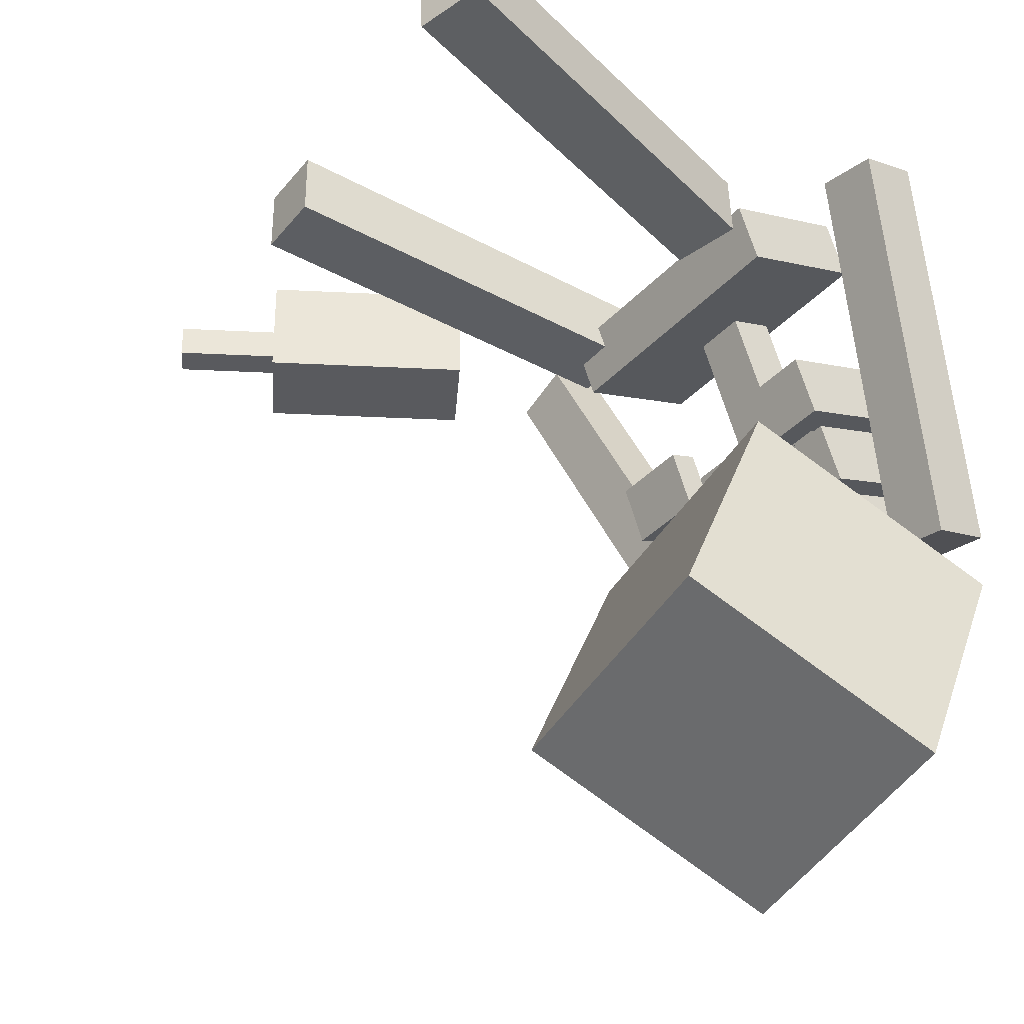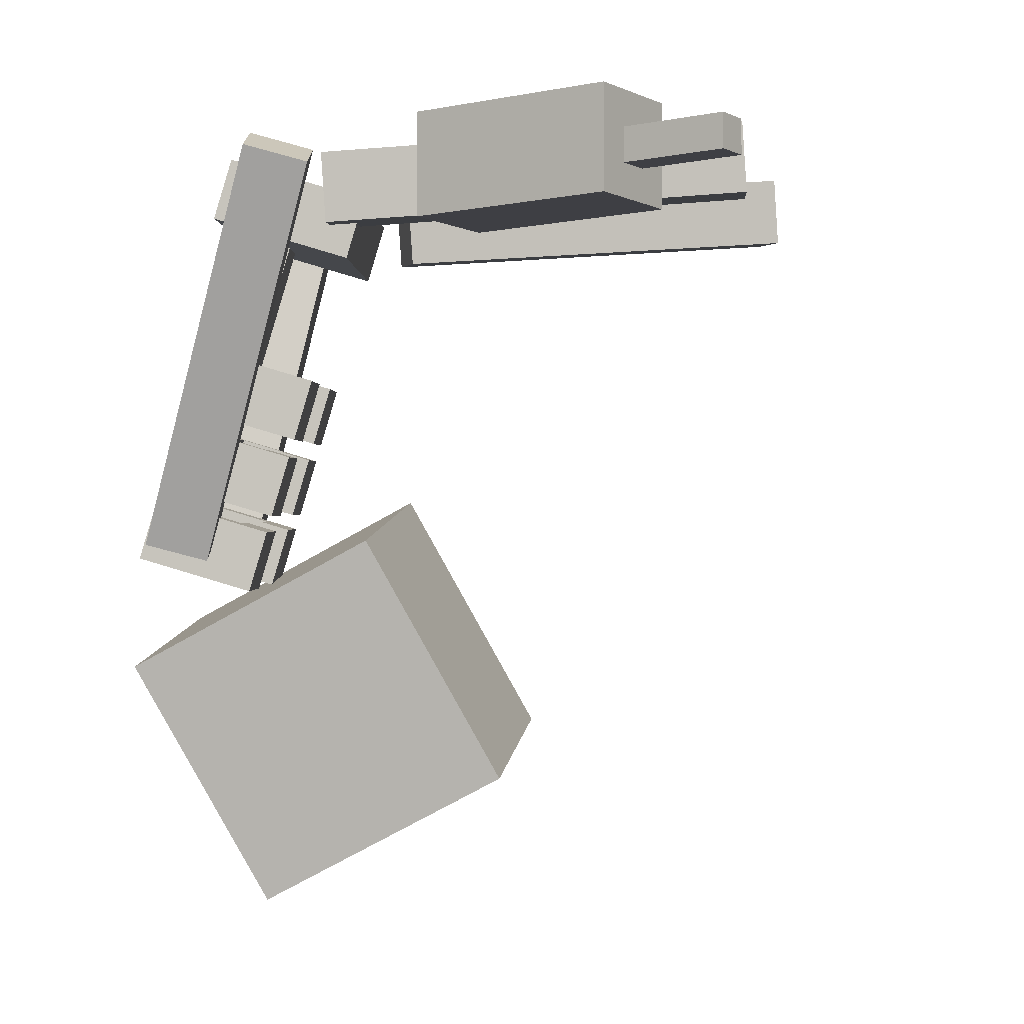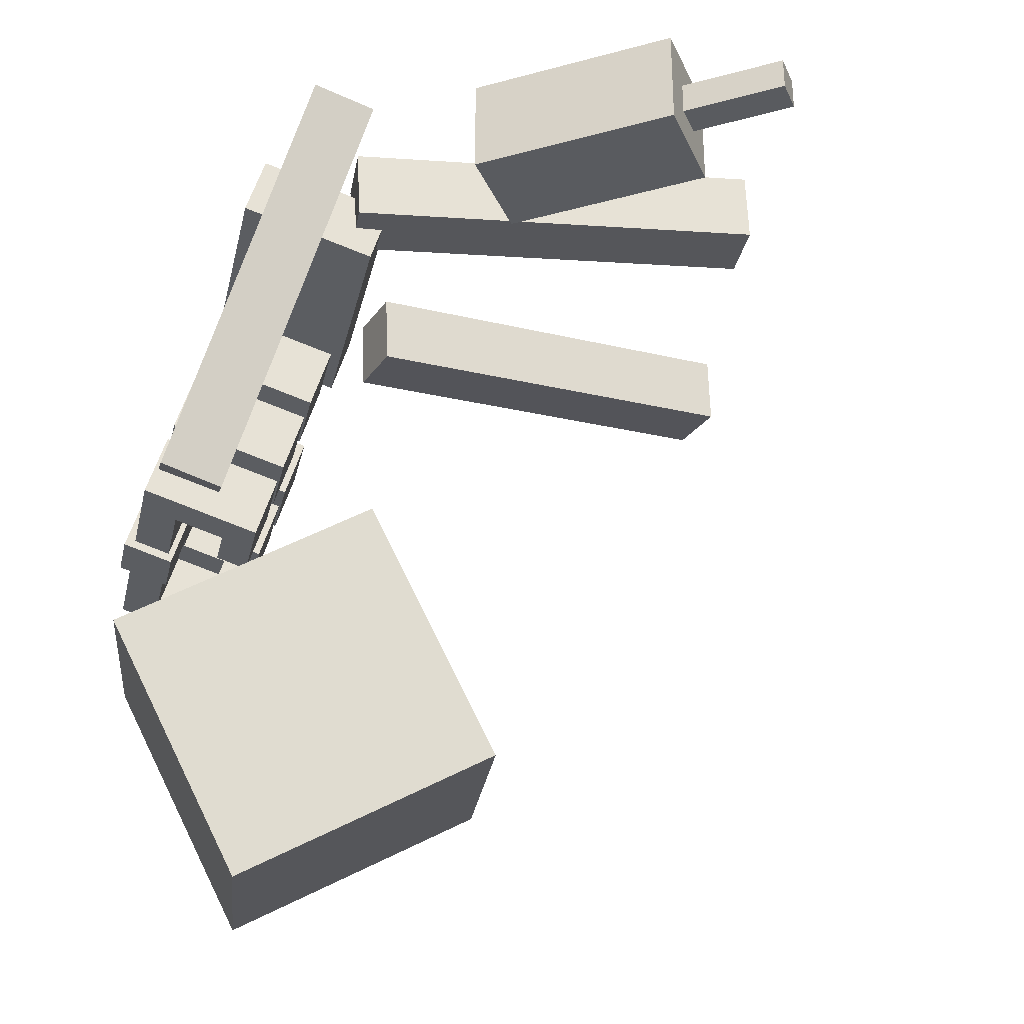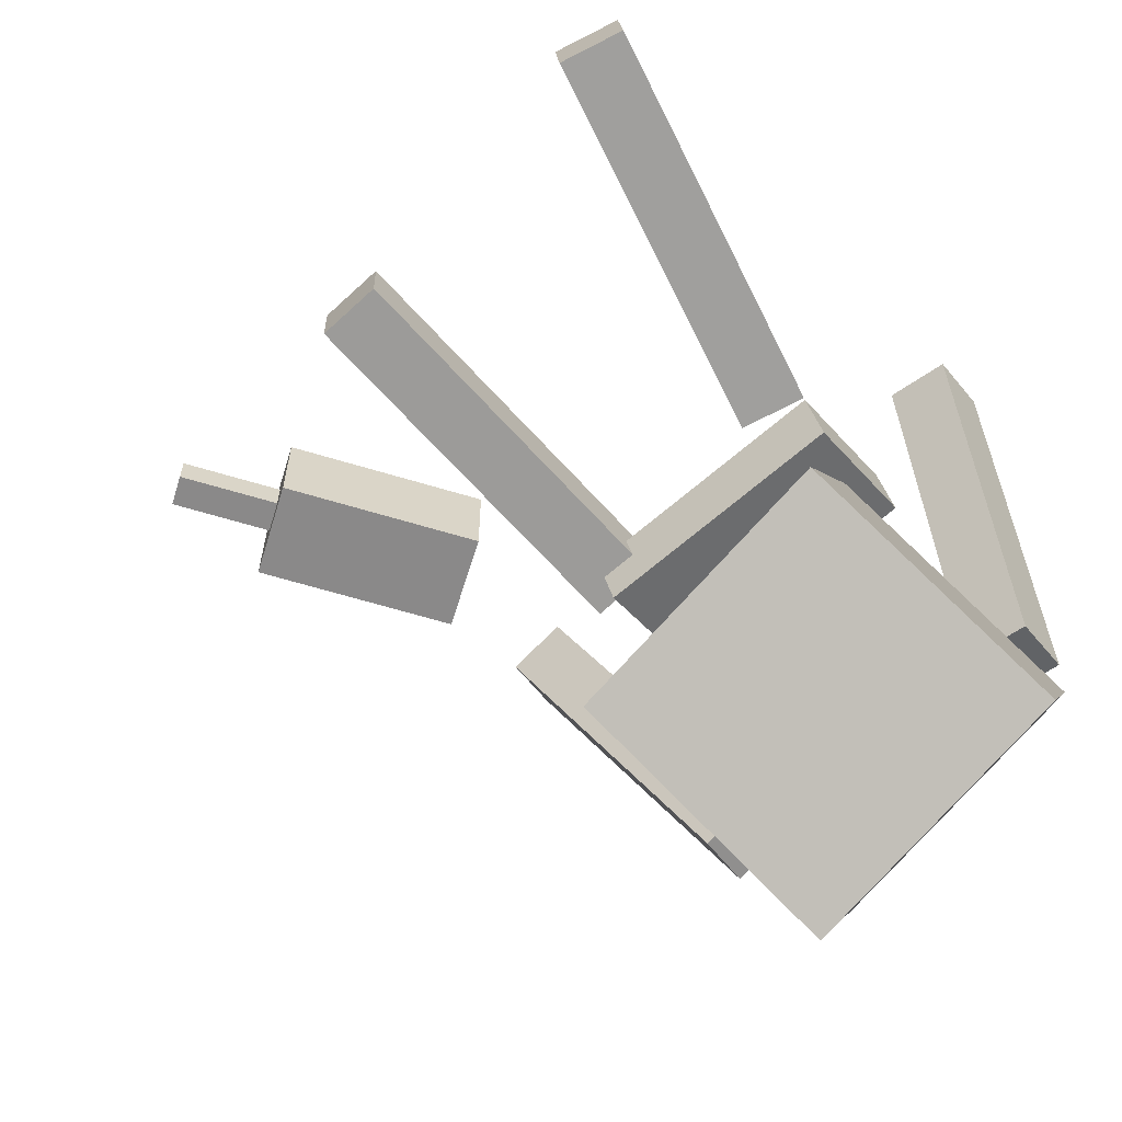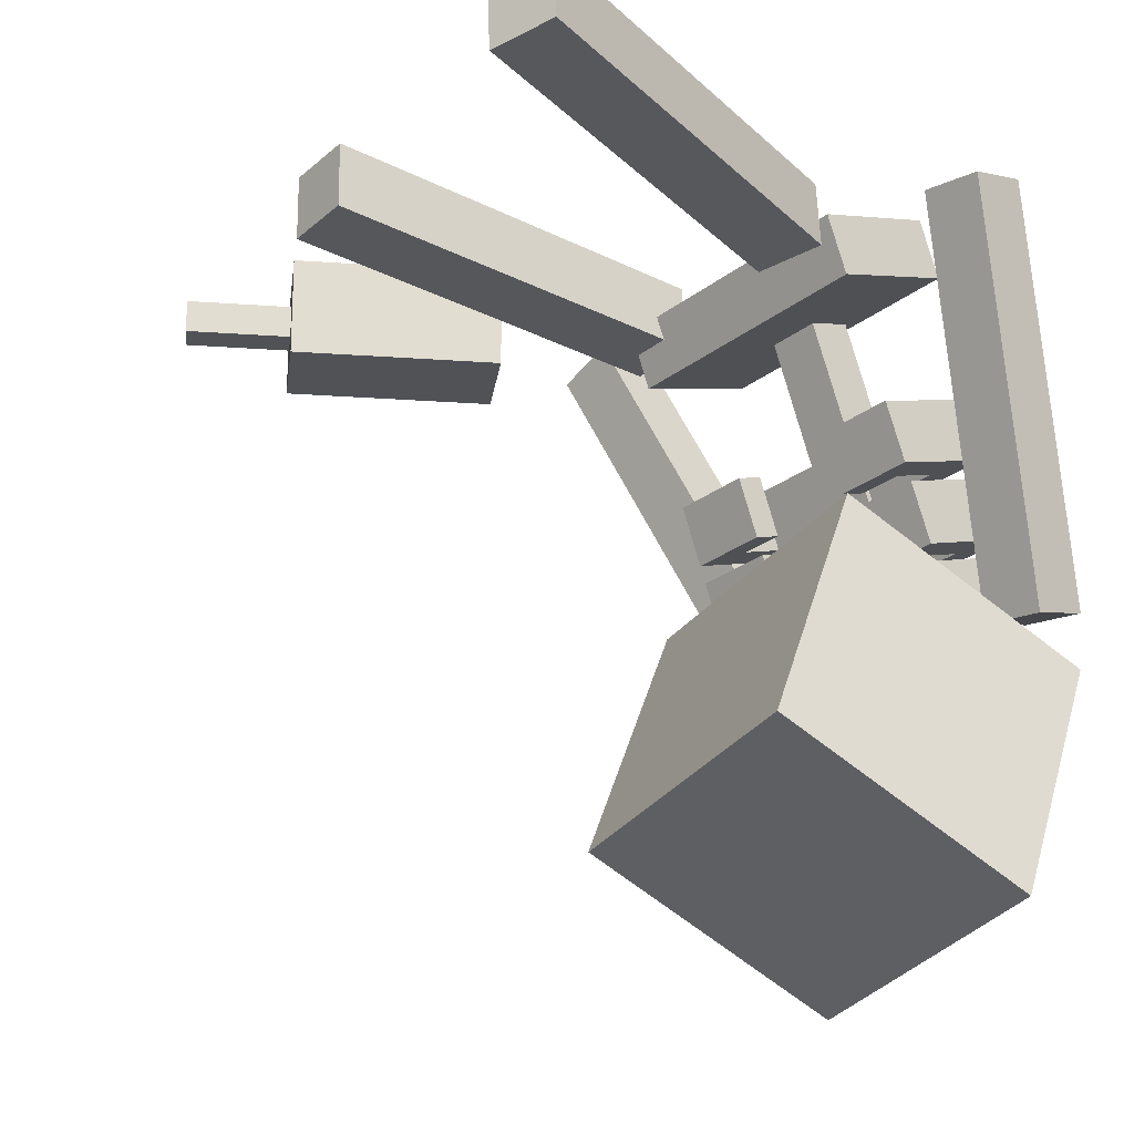
<metadata>
{"format":"obj","ext":"obj","renderer":"f3d","projection":"perspective","resolution":1024,"background":"white","views":[{"elev":-31.5,"azim":32.8,"up":"+Z"},{"elev":-4.4,"azim":-108.8,"up":"+Z"},{"elev":-32.1,"azim":-122.1,"up":"+Z"},{"elev":-63.3,"azim":19.8,"up":"+Z"},{"elev":-20.7,"azim":29.4,"up":"+Z"}]}
</metadata>
<code>
g tired_man
v -3.904 3.216 1.282
v -3.466 3.001 1.389
v -4.144 2.841 1.51
v -3.706 2.626 1.617
v -3.483 2.75 0.9572
v -3.922 2.966 0.85
v -4.162 2.59 1.077
v -3.723 2.375 1.185
v -4.144 2.841 1.51
v -3.922 2.966 0.85
v -3.904 3.216 1.282
v -4.162 2.59 1.077
v -3.904 3.216 1.282
v -3.483 2.75 0.9572
v -3.466 3.001 1.389
v -3.922 2.966 0.85
v -3.466 3.001 1.389
v -3.723 2.375 1.185
v -3.706 2.626 1.617
v -3.483 2.75 0.9572
v -3.706 2.626 1.617
v -3.723 2.375 1.185
v -4.144 2.841 1.51
v -4.162 2.59 1.077
v -4 3.199 1.539
v -4.123 3.129 1.468
v -4.026 3.094 1.511
v -4.098 3.235 1.496
v -4.326 3.102 2.203
v -4.45 3.032 2.132
v -4.424 3.138 2.16
v -4.352 2.997 2.175
v -4.424 3.138 2.16
v -4.123 3.129 1.468
v -4.098 3.235 1.496
v -4.45 3.032 2.132
v -4.326 3.102 2.203
v -4.098 3.235 1.496
v -4 3.199 1.539
v -4.424 3.138 2.16
v -4.026 3.094 1.511
v -4.352 2.997 2.175
v -4 3.199 1.539
v -4.326 3.102 2.203
v -4.123 3.129 1.468
v -4.45 3.032 2.132
v -4.026 3.094 1.511
v -4.352 2.997 2.175
v -3.602 2.934 1.471
v -3.461 3.006 1.488
v -3.568 3.039 1.496
v -3.494 2.902 1.463
v -3.601 2.759 2.196
v -3.46 2.831 2.213
v -3.494 2.726 2.188
v -3.568 2.863 2.221
v -3.494 2.726 2.188
v -3.461 3.006 1.488
v -3.494 2.902 1.463
v -3.46 2.831 2.213
v -3.601 2.759 2.196
v -3.494 2.902 1.463
v -3.602 2.934 1.471
v -3.494 2.726 2.188
v -3.568 3.039 1.496
v -3.568 2.863 2.221
v -3.602 2.934 1.471
v -3.601 2.759 2.196
v -3.461 3.006 1.488
v -3.46 2.831 2.213
v -3.568 3.039 1.496
v -3.568 2.863 2.221
v -4.203 2.896 2.015
v -3.659 2.951 2.128
v -4.127 3.122 2.087
v -3.735 2.724 2.056
v -3.678 2.924 2.234
v -4.223 2.869 2.121
v -4.146 3.095 2.193
v -3.755 2.698 2.162
v -4.146 3.095 2.193
v -4.203 2.896 2.015
v -4.127 3.122 2.087
v -4.223 2.869 2.121
v -3.678 2.924 2.234
v -4.127 3.122 2.087
v -3.659 2.951 2.128
v -4.146 3.095 2.193
v -3.659 2.951 2.128
v -3.755 2.698 2.162
v -3.678 2.924 2.234
v -3.735 2.724 2.056
v -3.735 2.724 2.056
v -4.223 2.869 2.121
v -3.755 2.698 2.162
v -4.203 2.896 2.015
v -4.096 3.045 1.416
v -3.992 3.153 1.463
v -4.033 3.233 1.476
v -4.019 3.073 1.437
v -3.565 3.062 1.517
v -3.645 3.026 1.493
v -3.628 2.874 1.457
v -3.672 2.946 1.468
v -3.765 2.924 1.445
v -3.748 2.974 1.461
v -3.943 3.045 1.444
v -3.96 2.995 1.428
v -4.052 3.206 1.582
v -4.096 3.045 1.416
v -4.033 3.233 1.476
v -4.116 3.018 1.522
v -3.565 3.062 1.517
v -3.647 2.847 1.563
v -3.584 3.035 1.623
v -3.628 2.874 1.457
v -4.052 3.206 1.582
v -3.565 3.062 1.517
v -3.584 3.035 1.623
v -4.033 3.233 1.476
v -4.011 3.126 1.568
v -3.584 3.035 1.623
v -3.664 2.999 1.599
v -4.052 3.206 1.582
v -4.116 3.018 1.522
v -4.038 3.046 1.543
v -3.647 2.847 1.563
v -3.691 2.919 1.574
v -3.767 2.947 1.567
v -3.784 2.897 1.551
v -3.979 2.968 1.534
v -3.962 3.018 1.55
v -3.992 3.153 1.463
v -4.038 3.046 1.543
v -4.011 3.126 1.568
v -4.019 3.073 1.437
v -3.765 2.924 1.445
v -3.767 2.947 1.567
v -3.784 2.897 1.551
v -3.748 2.974 1.461
v -3.992 3.153 1.463
v -3.664 2.999 1.599
v -3.645 3.026 1.493
v -4.011 3.126 1.568
v -3.943 3.045 1.444
v -3.979 2.968 1.534
v -3.962 3.018 1.55
v -3.96 2.995 1.428
v -3.672 2.946 1.468
v -3.664 2.999 1.599
v -3.691 2.919 1.574
v -3.645 3.026 1.493
v -3.748 2.974 1.461
v -3.691 2.919 1.574
v -3.767 2.947 1.567
v -3.672 2.946 1.468
v -3.962 3.018 1.55
v -4.019 3.073 1.437
v -3.943 3.045 1.444
v -4.038 3.046 1.543
v -3.979 2.968 1.534
v -4.096 3.045 1.416
v -4.116 3.018 1.522
v -3.96 2.995 1.428
v -3.628 2.874 1.457
v -3.784 2.897 1.551
v -3.647 2.847 1.563
v -3.765 2.924 1.445
v -3.837 3.181 1.483
v -3.773 3.067 1.465
v -3.745 3.148 1.491
v -3.864 3.1 1.458
v -3.952 3.019 2.121
v -3.888 2.904 2.103
v -3.979 2.938 2.095
v -3.861 2.986 2.129
v -3.979 2.938 2.095
v -3.773 3.067 1.465
v -3.864 3.1 1.458
v -3.888 2.904 2.103
v -3.952 3.019 2.121
v -3.864 3.1 1.458
v -3.837 3.181 1.483
v -3.979 2.938 2.095
v -3.861 2.986 2.129
v -3.837 3.181 1.483
v -3.745 3.148 1.491
v -3.952 3.019 2.121
v -3.888 2.904 2.103
v -3.745 3.148 1.491
v -3.773 3.067 1.465
v -3.861 2.986 2.129
v -4.14 2.91 2.206
v -4.247 2.946 2.07
v -4.132 2.899 2.082
v -4.255 2.958 2.194
v -4.428 2.22 2.25
v -4.535 2.256 2.114
v -4.544 2.267 2.238
v -4.42 2.208 2.126
v -4.544 2.267 2.238
v -4.247 2.946 2.07
v -4.255 2.958 2.194
v -4.535 2.256 2.114
v -4.428 2.22 2.25
v -4.255 2.958 2.194
v -4.14 2.91 2.206
v -4.544 2.267 2.238
v -4.132 2.899 2.082
v -4.42 2.208 2.126
v -4.14 2.91 2.206
v -4.428 2.22 2.25
v -4.247 2.946 2.07
v -4.535 2.256 2.114
v -4.132 2.899 2.082
v -4.42 2.208 2.126
v -3.887 2.686 2.195
v -3.751 2.659 2.086
v -3.764 2.673 2.209
v -3.874 2.673 2.071
v -3.976 1.945 2.265
v -3.84 1.918 2.155
v -3.964 1.932 2.141
v -3.853 1.932 2.279
v -3.853 1.932 2.279
v -3.751 2.659 2.086
v -3.84 1.918 2.155
v -3.764 2.673 2.209
v -3.976 1.945 2.265
v -3.764 2.673 2.209
v -3.853 1.932 2.279
v -3.887 2.686 2.195
v -3.874 2.673 2.071
v -3.887 2.686 2.195
v -3.964 1.932 2.141
v -3.976 1.945 2.265
v -3.751 2.659 2.086
v -3.874 2.673 2.071
v -3.84 1.918 2.155
v -3.964 1.932 2.141
v -4.121 3.011 1.551
v -4.016 3.118 1.597
v -4.057 3.199 1.611
v -4.043 3.039 1.572
v -3.589 3.028 1.652
v -3.669 2.992 1.628
v -3.653 2.84 1.592
v -3.696 2.912 1.603
v -3.789 2.89 1.58
v -3.772 2.939 1.596
v -3.968 3.011 1.579
v -3.984 2.961 1.563
v -4.076 3.172 1.716
v -4.121 3.011 1.551
v -4.057 3.199 1.611
v -4.14 2.984 1.657
v -3.589 3.028 1.652
v -3.672 2.813 1.698
v -3.608 3.001 1.757
v -3.653 2.84 1.592
v -4.076 3.172 1.716
v -3.589 3.028 1.652
v -3.608 3.001 1.757
v -4.057 3.199 1.611
v -4.036 3.091 1.703
v -3.608 3.001 1.757
v -3.689 2.965 1.734
v -4.076 3.172 1.716
v -4.14 2.984 1.657
v -4.063 3.012 1.678
v -3.672 2.813 1.698
v -3.716 2.885 1.709
v -3.791 2.912 1.702
v -3.808 2.863 1.686
v -4.004 2.934 1.669
v -3.987 2.984 1.685
v -4.016 3.118 1.597
v -4.063 3.012 1.678
v -4.036 3.091 1.703
v -4.043 3.039 1.572
v -3.789 2.89 1.58
v -3.791 2.912 1.702
v -3.808 2.863 1.686
v -3.772 2.939 1.596
v -4.016 3.118 1.597
v -3.689 2.965 1.734
v -3.669 2.992 1.628
v -4.036 3.091 1.703
v -3.968 3.011 1.579
v -4.004 2.934 1.669
v -3.987 2.984 1.685
v -3.984 2.961 1.563
v -3.696 2.912 1.603
v -3.689 2.965 1.734
v -3.716 2.885 1.709
v -3.669 2.992 1.628
v -3.772 2.939 1.596
v -3.716 2.885 1.709
v -3.791 2.912 1.702
v -3.696 2.912 1.603
v -3.987 2.984 1.685
v -4.043 3.039 1.572
v -3.968 3.011 1.579
v -4.063 3.012 1.678
v -4.004 2.934 1.669
v -4.121 3.011 1.551
v -4.14 2.984 1.657
v -3.984 2.961 1.563
v -3.653 2.84 1.592
v -3.808 2.863 1.686
v -3.672 2.813 1.698
v -3.789 2.89 1.58
v -4.146 2.976 1.689
v -4.041 3.083 1.735
v -4.082 3.164 1.748
v -4.068 3.003 1.71
v -3.614 2.993 1.789
v -3.694 2.957 1.765
v -3.678 2.805 1.73
v -3.721 2.877 1.74
v -3.814 2.855 1.718
v -3.797 2.904 1.733
v -3.992 2.976 1.716
v -4.009 2.926 1.701
v -4.101 3.137 1.854
v -4.146 2.976 1.689
v -4.082 3.164 1.748
v -4.165 2.949 1.795
v -3.614 2.993 1.789
v -3.697 2.778 1.836
v -3.633 2.966 1.895
v -3.678 2.805 1.73
v -4.101 3.137 1.854
v -3.614 2.993 1.789
v -3.633 2.966 1.895
v -4.082 3.164 1.748
v -4.06 3.056 1.841
v -3.633 2.966 1.895
v -3.713 2.93 1.871
v -4.101 3.137 1.854
v -4.165 2.949 1.795
v -4.087 2.977 1.816
v -3.697 2.778 1.836
v -3.74 2.85 1.846
v -3.816 2.877 1.839
v -3.833 2.828 1.824
v -4.028 2.899 1.807
v -4.011 2.949 1.822
v -4.041 3.083 1.735
v -4.087 2.977 1.816
v -4.06 3.056 1.841
v -4.068 3.003 1.71
v -3.814 2.855 1.718
v -3.816 2.877 1.839
v -3.833 2.828 1.824
v -3.797 2.904 1.733
v -4.041 3.083 1.735
v -3.713 2.93 1.871
v -3.694 2.957 1.765
v -4.06 3.056 1.841
v -3.992 2.976 1.716
v -4.028 2.899 1.807
v -4.011 2.949 1.822
v -4.009 2.926 1.701
v -3.721 2.877 1.74
v -3.713 2.93 1.871
v -3.74 2.85 1.846
v -3.694 2.957 1.765
v -3.797 2.904 1.733
v -3.74 2.85 1.846
v -3.816 2.877 1.839
v -3.721 2.877 1.74
v -4.011 2.949 1.822
v -4.068 3.003 1.71
v -3.992 2.976 1.716
v -4.087 2.977 1.816
v -4.028 2.899 1.807
v -4.146 2.976 1.689
v -4.165 2.949 1.795
v -4.009 2.926 1.701
v -3.678 2.805 1.73
v -3.833 2.828 1.824
v -3.697 2.778 1.836
v -3.814 2.855 1.718
v -4.812 2.631 2.037
v -4.703 2.485 2.217
v -4.703 2.485 2.037
v -4.812 2.631 2.217
v -4.703 2.485 2.037
v -4.403 2.71 2.217
v -4.403 2.71 2.037
v -4.703 2.485 2.217
v -4.812 2.631 2.037
v -4.403 2.71 2.037
v -4.513 2.856 2.037
v -4.703 2.485 2.037
v -4.812 2.631 2.217
v -4.513 2.856 2.037
v -4.513 2.856 2.217
v -4.812 2.631 2.037
v -4.703 2.485 2.217
v -4.513 2.856 2.217
v -4.403 2.71 2.217
v -4.812 2.631 2.217
v -4.925 2.47 2.095
v -4.89 2.423 2.154
v -4.89 2.423 2.095
v -4.925 2.47 2.154
v -4.89 2.423 2.095
v -4.733 2.541 2.154
v -4.733 2.541 2.095
v -4.89 2.423 2.154
v -4.925 2.47 2.095
v -4.733 2.541 2.095
v -4.769 2.588 2.095
v -4.89 2.423 2.095
v -4.925 2.47 2.154
v -4.769 2.588 2.095
v -4.769 2.588 2.154
v -4.925 2.47 2.095
v -4.89 2.423 2.154
v -4.769 2.588 2.154
v -4.733 2.541 2.154
v -4.925 2.47 2.154
v -4.403 2.71 2.217
v -4.513 2.856 2.037
v -4.403 2.71 2.037
v -4.513 2.856 2.217
g tired_man_0
f 3 2 1
f 3 4 2
f 7 6 5
f 8 7 5
f 11 10 9
f 12 9 10
f 15 14 13
f 16 13 14
f 19 18 17
f 20 17 18
f 23 22 21
f 22 23 24
f 27 26 25
f 28 25 26
f 31 30 29
f 32 29 30
f 35 34 33
f 36 33 34
f 39 38 37
f 40 37 38
f 43 42 41
f 44 42 43
f 47 46 45
f 48 46 47
f 51 50 49
f 52 49 50
f 55 54 53
f 56 53 54
f 59 58 57
f 60 57 58
f 63 62 61
f 64 61 62
f 67 66 65
f 68 66 67
f 71 70 69
f 72 70 71
f 75 74 73
f 76 73 74
f 79 78 77
f 80 77 78
f 83 82 81
f 84 81 82
f 87 86 85
f 88 85 86
f 91 90 89
f 89 90 92
f 95 94 93
f 96 93 94
f 99 98 97
f 100 97 98
f 99 101 98
f 102 98 101
f 101 103 102
f 104 102 103
f 103 105 104
f 106 104 105
f 100 107 97
f 108 97 107
f 111 110 109
f 112 109 110
f 115 114 113
f 116 113 114
f 119 118 117
f 120 117 118
f 123 122 121
f 124 121 122
f 124 125 121
f 126 121 125
f 122 123 127
f 128 127 123
f 128 129 127
f 130 127 129
f 125 131 126
f 132 126 131
f 135 134 133
f 136 133 134
f 139 138 137
f 140 137 138
f 143 142 141
f 144 141 142
f 147 146 145
f 148 145 146
f 151 150 149
f 152 149 150
f 155 154 153
f 156 153 154
f 159 158 157
f 160 157 158
f 163 162 161
f 164 161 162
f 167 166 165
f 168 165 166
f 171 170 169
f 172 169 170
f 175 174 173
f 176 173 174
f 179 178 177
f 180 177 178
f 183 182 181
f 184 181 182
f 187 186 185
f 188 185 186
f 191 190 189
f 192 189 190
f 195 194 193
f 196 193 194
f 199 198 197
f 200 197 198
f 203 202 201
f 204 201 202
f 207 206 205
f 208 205 206
f 211 210 209
f 212 210 211
f 215 214 213
f 216 214 215
f 219 218 217
f 220 217 218
f 223 222 221
f 224 221 222
f 227 226 225
f 228 225 226
f 231 230 229
f 232 229 230
f 235 234 233
f 235 236 234
f 239 238 237
f 239 240 238
f 243 242 241
f 244 241 242
f 243 245 242
f 246 242 245
f 245 247 246
f 248 246 247
f 247 249 248
f 250 248 249
f 244 251 241
f 252 241 251
f 255 254 253
f 256 253 254
f 259 258 257
f 260 257 258
f 263 262 261
f 264 261 262
f 267 266 265
f 268 265 266
f 268 269 265
f 270 265 269
f 266 267 271
f 272 271 267
f 272 273 271
f 274 271 273
f 269 275 270
f 276 270 275
f 279 278 277
f 280 277 278
f 283 282 281
f 284 281 282
f 287 286 285
f 288 285 286
f 291 290 289
f 292 289 290
f 295 294 293
f 296 293 294
f 299 298 297
f 300 297 298
f 303 302 301
f 304 301 302
f 307 306 305
f 308 305 306
f 311 310 309
f 312 309 310
f 315 314 313
f 316 313 314
f 315 317 314
f 318 314 317
f 317 319 318
f 320 318 319
f 319 321 320
f 322 320 321
f 316 323 313
f 324 313 323
f 327 326 325
f 328 325 326
f 331 330 329
f 332 329 330
f 335 334 333
f 336 333 334
f 339 338 337
f 340 337 338
f 340 341 337
f 342 337 341
f 338 339 343
f 344 343 339
f 344 345 343
f 346 343 345
f 341 347 342
f 348 342 347
f 351 350 349
f 352 349 350
f 355 354 353
f 356 353 354
f 359 358 357
f 360 357 358
f 363 362 361
f 364 361 362
f 367 366 365
f 368 365 366
f 371 370 369
f 372 369 370
f 375 374 373
f 376 373 374
f 379 378 377
f 380 377 378
f 383 382 381
f 384 381 382
f 387 386 385
f 388 385 386
f 391 390 389
f 392 389 390
f 395 394 393
f 396 393 394
f 399 398 397
f 400 397 398
f 403 402 401
f 404 401 402
f 407 406 405
f 408 405 406
f 411 410 409
f 412 409 410
f 415 414 413
f 416 413 414
f 419 418 417
f 420 417 418
f 423 422 421
f 424 421 422
f 427 426 425
f 428 425 426

</code>
